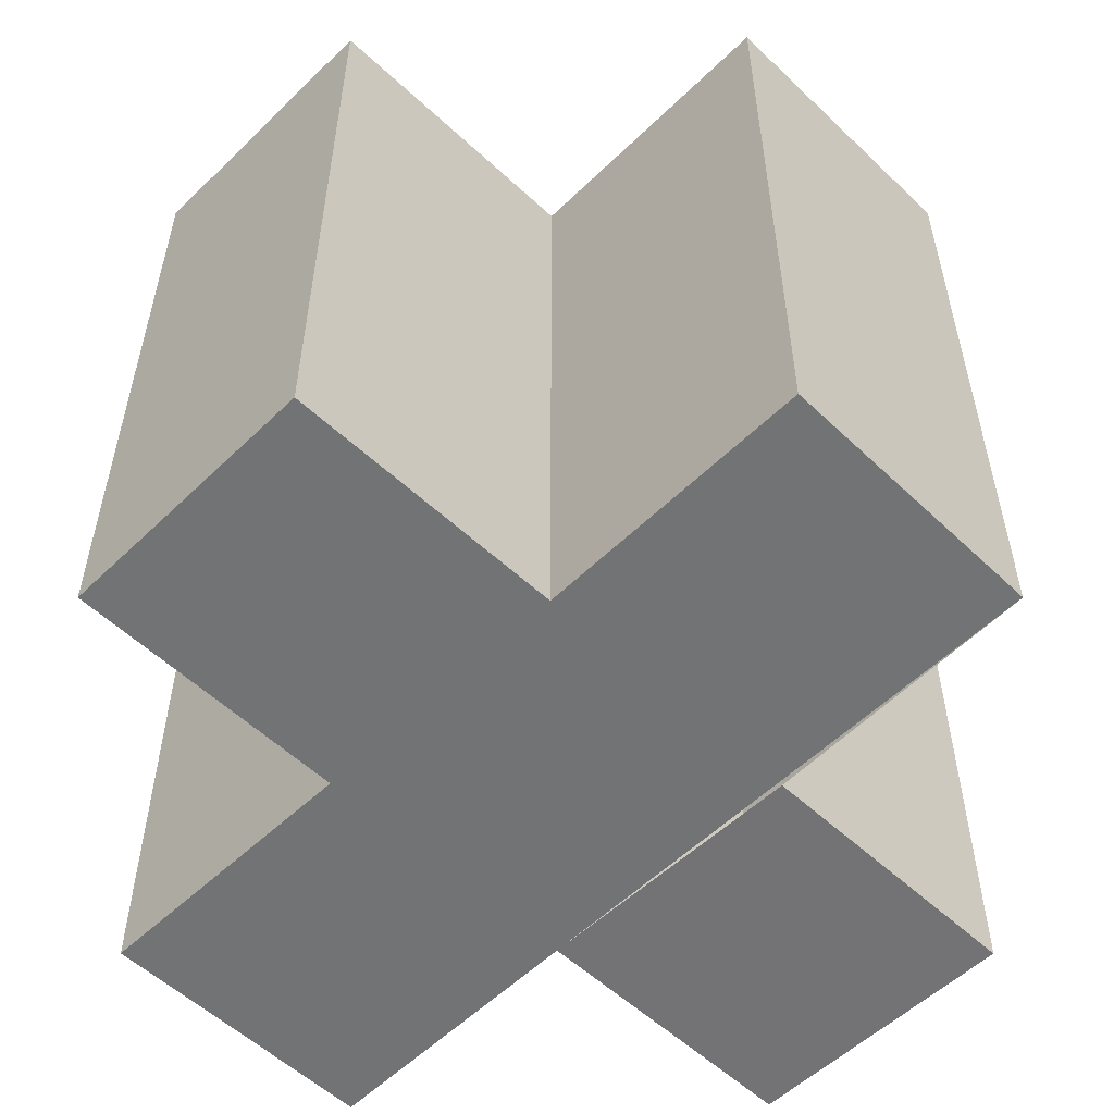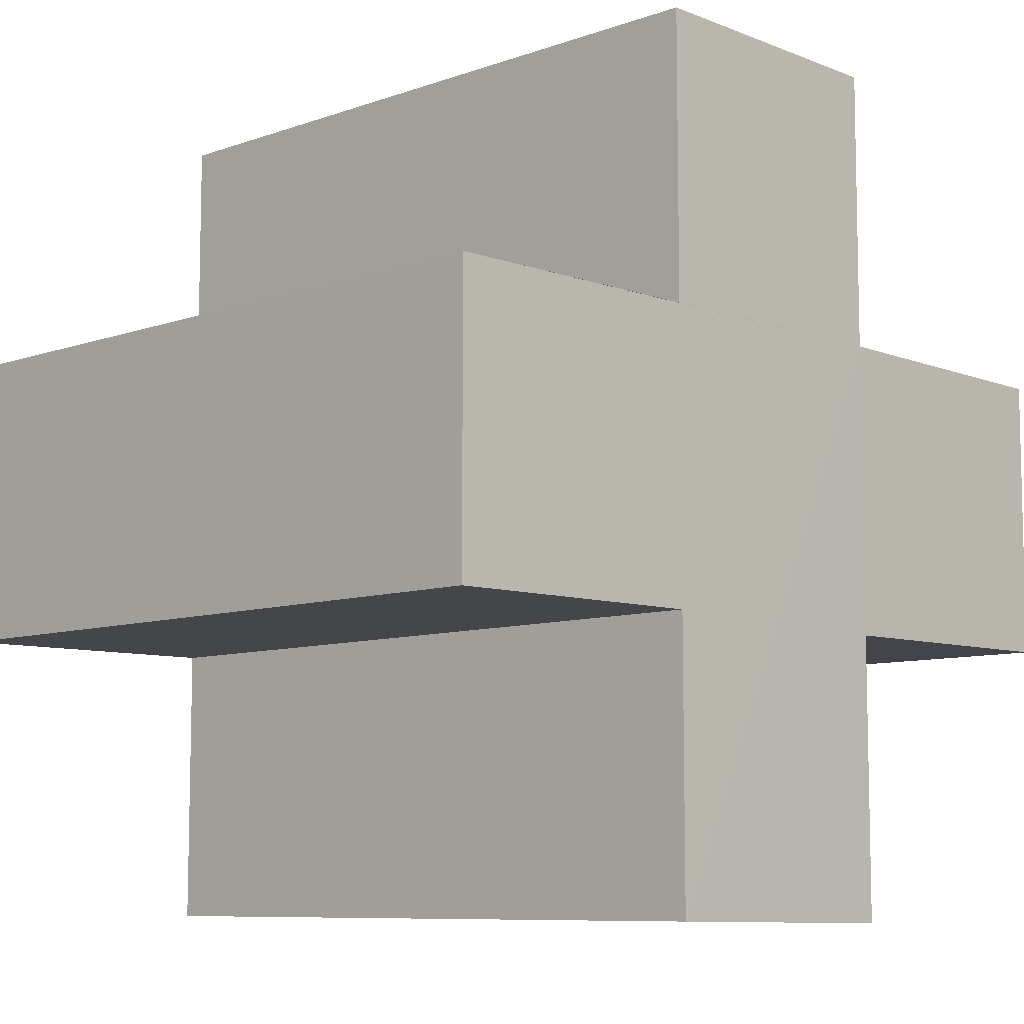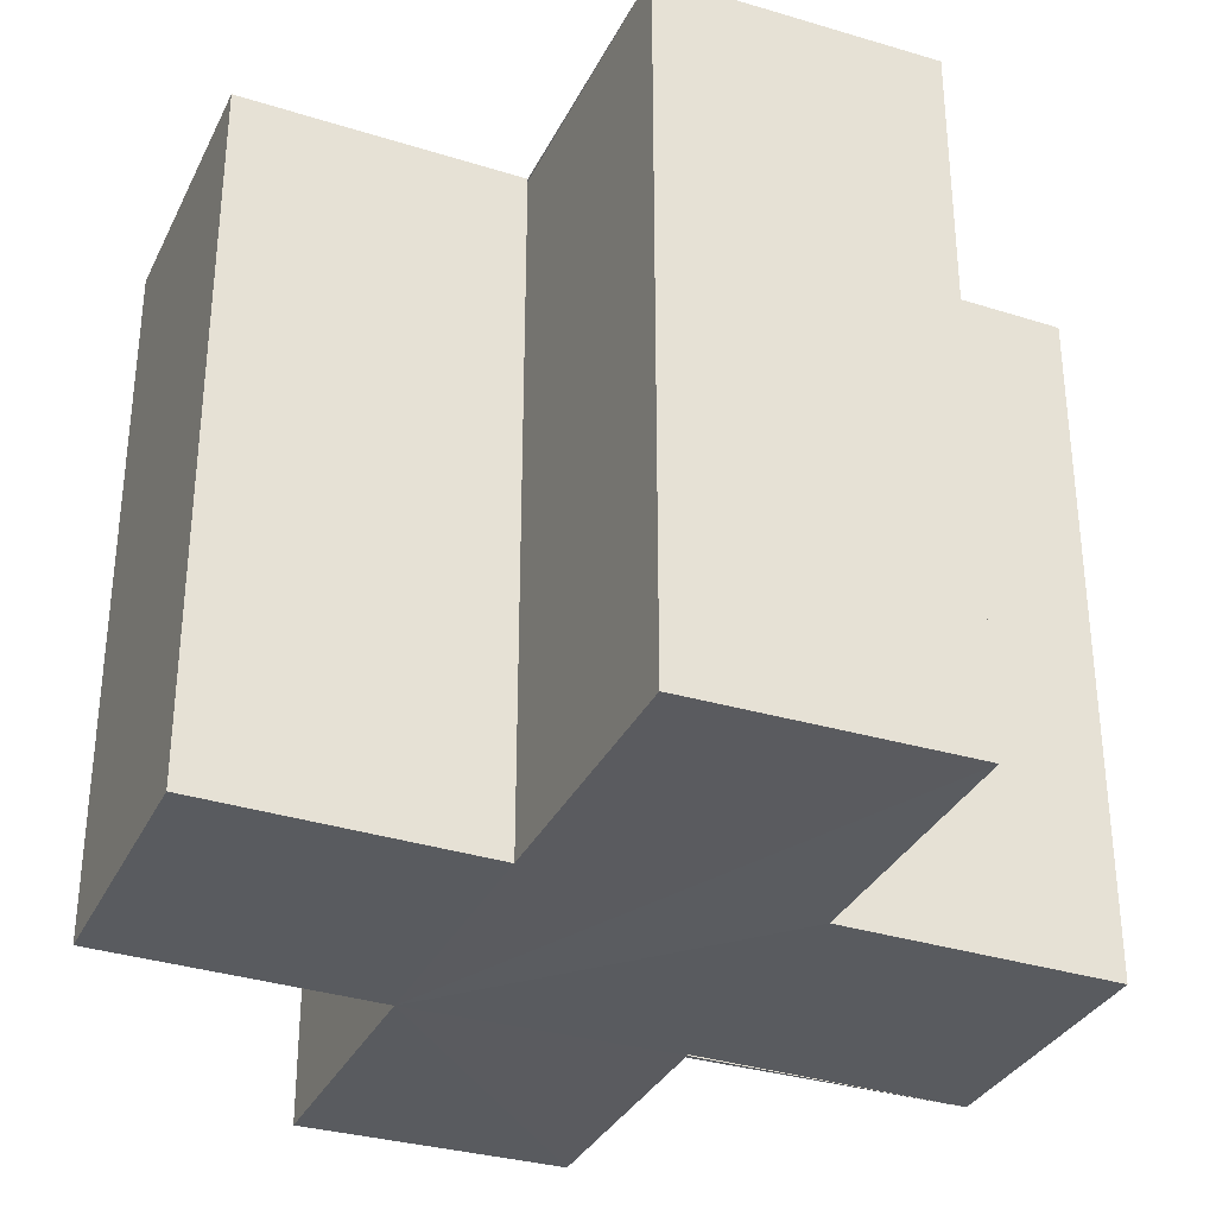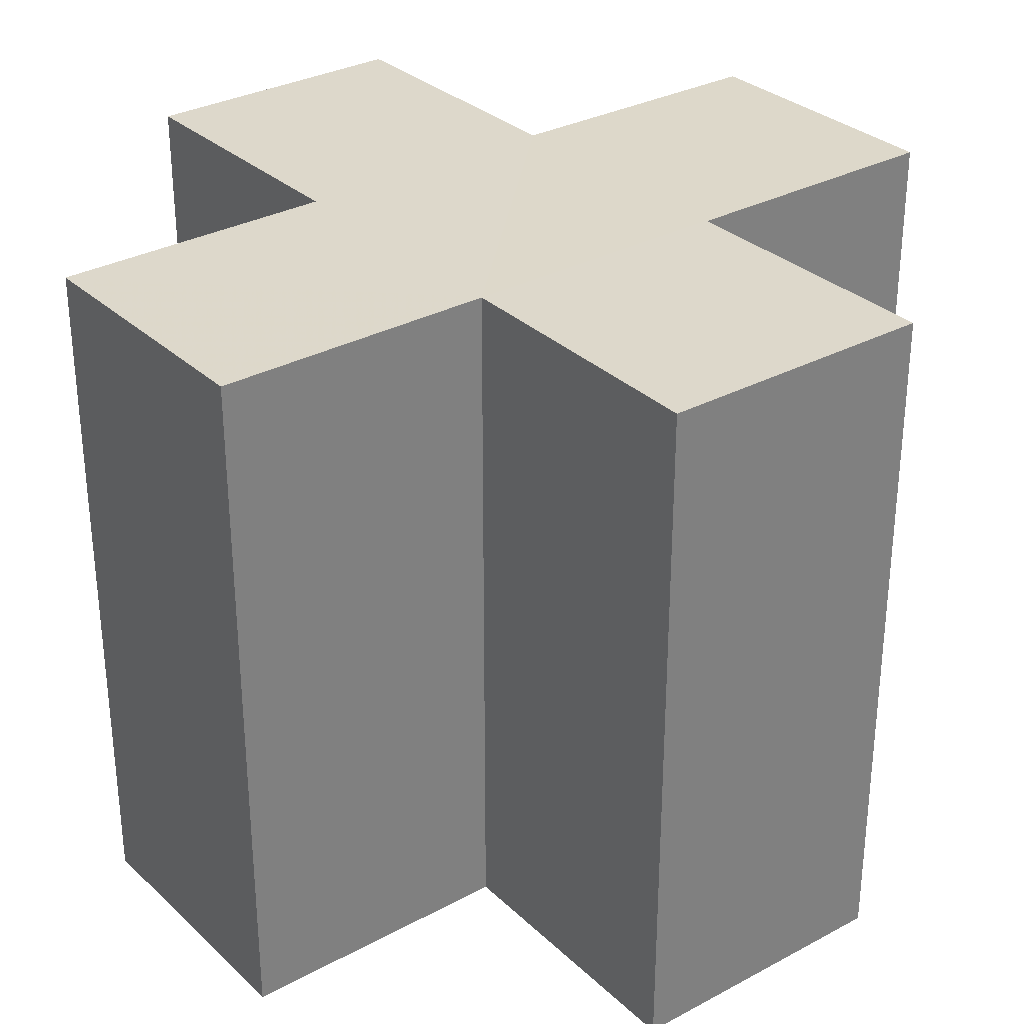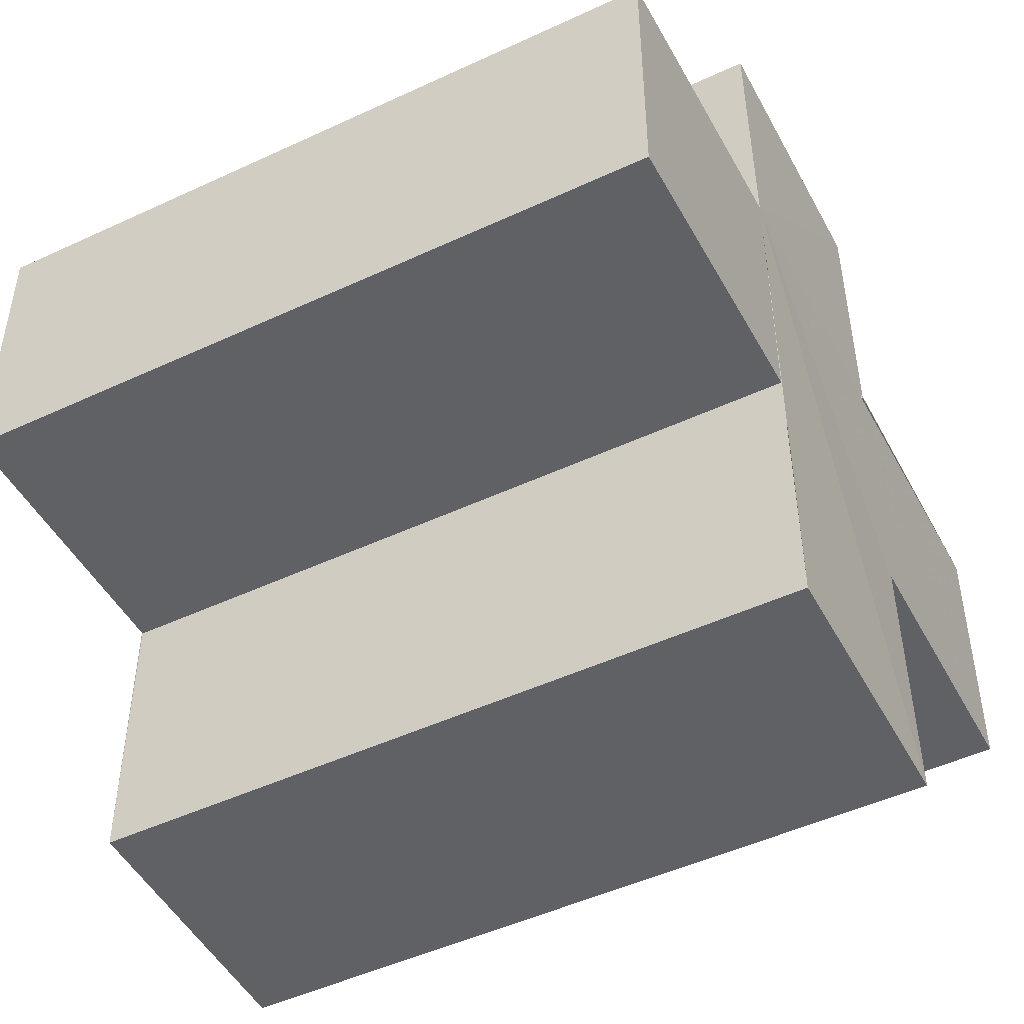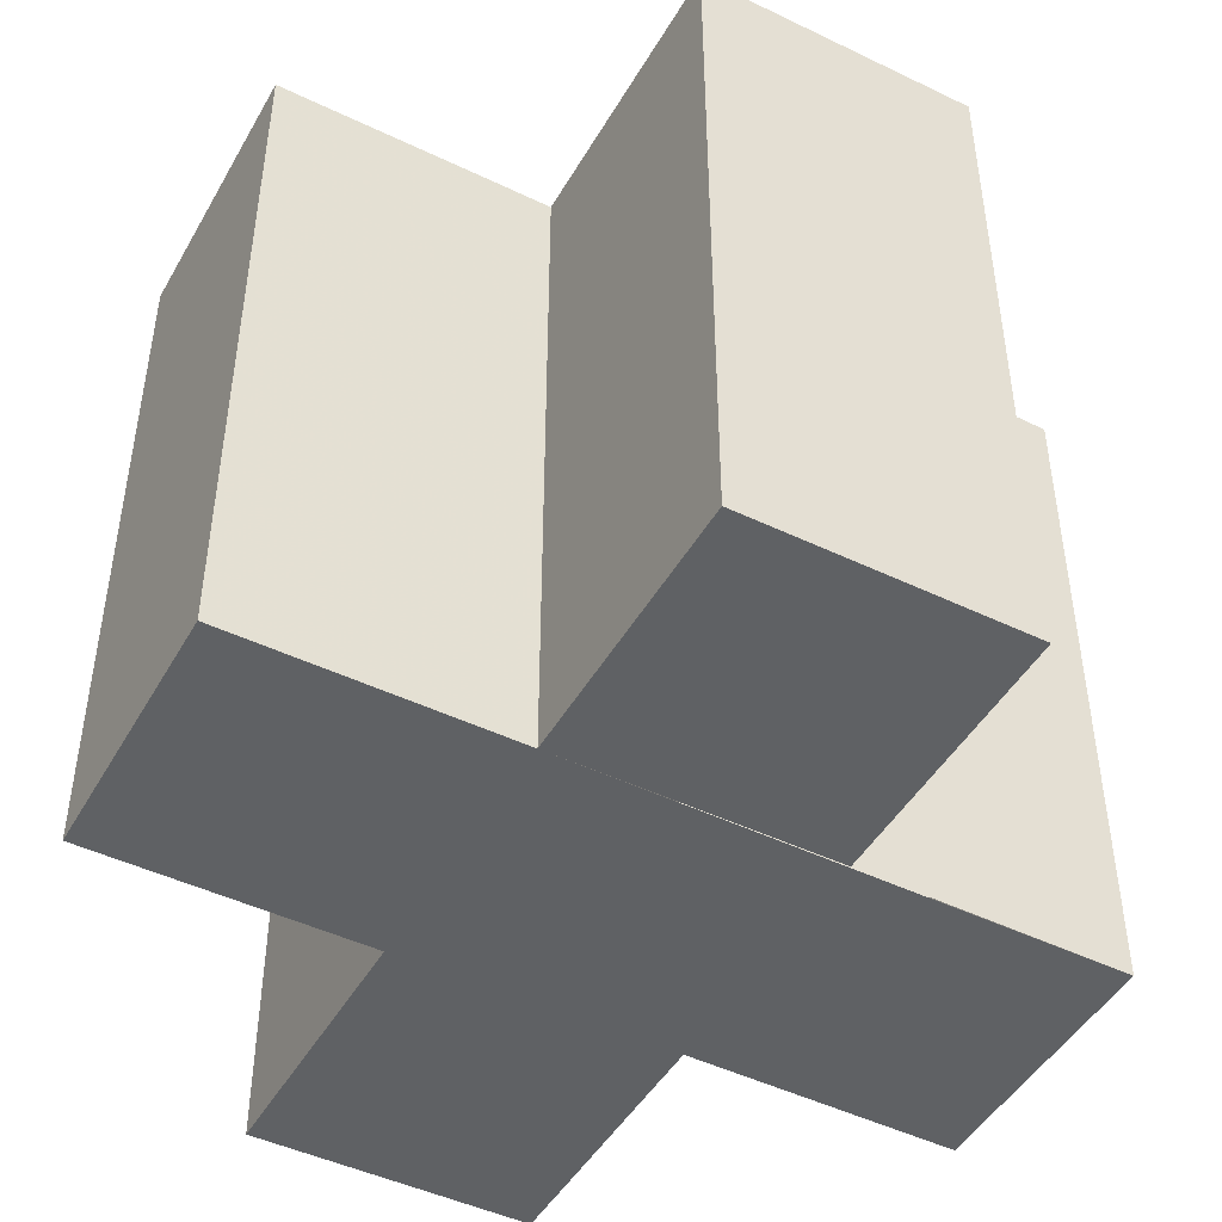
<metadata>
{"format":"obj","ext":"obj","renderer":"f3d","projection":"perspective","resolution":1024,"background":"white","views":[{"elev":-55.9,"azim":45.5,"up":"+Z"},{"elev":-8.7,"azim":134.4,"up":"+Y"},{"elev":-32.8,"azim":-23.1,"up":"+Z"},{"elev":31.2,"azim":-127.7,"up":"+Z"},{"elev":-48.8,"azim":-62.6,"up":"+Y"},{"elev":-46.5,"azim":-118.8,"up":"+Z"}]}
</metadata>
<code>
o 8241
v 2202 1860 7.518
v 2202 1860 7.518
v 2202 1860 7.543
v 2202 1860 7.518
v 2202 1860 7.543
v 2202 1860 7.518
v 2202 1860 7.518
v 2202 1860 7.543
v 2202 1860 7.543
v 2202 1860 7.518
v 2202 1860 7.543
v 2202 1860 7.543
v 2202 1860 7.518
v 2202 1860 7.518
v 2202 1860 7.518
v 2202 1860 7.518
v 2202 1860 7.543
v 2202 1860 7.543
v 2202 1860 7.518
v 2202 1860 7.518
v 2202 1860 7.543
v 2202 1860 7.543
v 2202 1860 7.518
v 2202 1860 7.518
v 2202 1860 7.518
v 2202 1860 7.518
v 2202 1860 7.543
v 2202 1860 7.543
v 2202 1860 7.518
v 2202 1860 7.518
v 2202 1860 7.518
v 2202 1860 7.518
v 2202 1860 7.543
v 2202 1860 7.543
v 2202 1860 7.518
v 2202 1860 7.518
v 2202 1860 7.518
v 2202 1860 7.518
v 2202 1860 7.543
v 2202 1860 7.543
v 2202 1860 7.543
v 2202 1860 7.543
v 2202 1860 7.518
v 2202 1860 7.518
v 2202 1860 7.518
v 2202 1860 7.518
v 2202 1860 7.518
v 2202 1860 7.543
v 2202 1860 7.518
v 2202 1860 7.543
v 2202 1860 7.543
v 2202 1860 7.543
v 2202 1860 7.543
v 2202 1860 7.543
v 2202 1860 7.543
v 2202 1860 7.518
v 2202 1860 7.518
v 2202 1860 7.518
v 2202 1860 7.518
v 2202 1860 7.518
v 2202 1860 7.518
v 2202 1860 7.543
v 2202 1860 7.543
v 2202 1860 7.543
v 2202 1860 7.543
v 2202 1860 7.543
v 2202 1860 7.543
v 2202 1860 7.543
v 2202 1860 7.543
v 2202 1860 7.543
v 2202 1860 7.518
v 2202 1860 7.518
v 2202 1860 7.543
v 2202 1860 7.518
v 2202 1860 7.518
v 2202 1860 7.543
f 1 2 3
f 3 4 5
f 6 4 7
f 8 7 9
f 6 10 4
f 11 10 12
f 13 14 11
f 6 15 10
f 6 16 15
f 17 16 18
f 19 20 17
f 21 15 22
f 23 24 21
f 6 25 26
f 27 25 28
f 29 30 27
f 31 26 32
f 33 26 34
f 35 36 33
f 6 37 38
f 39 38 40
f 41 37 42
f 43 44 41
f 45 46 37
f 47 45 48
f 48 49 50
f 51 40 52
f 53 52 54
f 55 56 54
f 57 58 55
f 59 60 53
f 53 61 62
f 51 9 63
f 51 63 64
f 51 64 65
f 51 65 66
f 51 67 68
f 69 70 67
f 71 72 73
f 74 75 76

</code>
